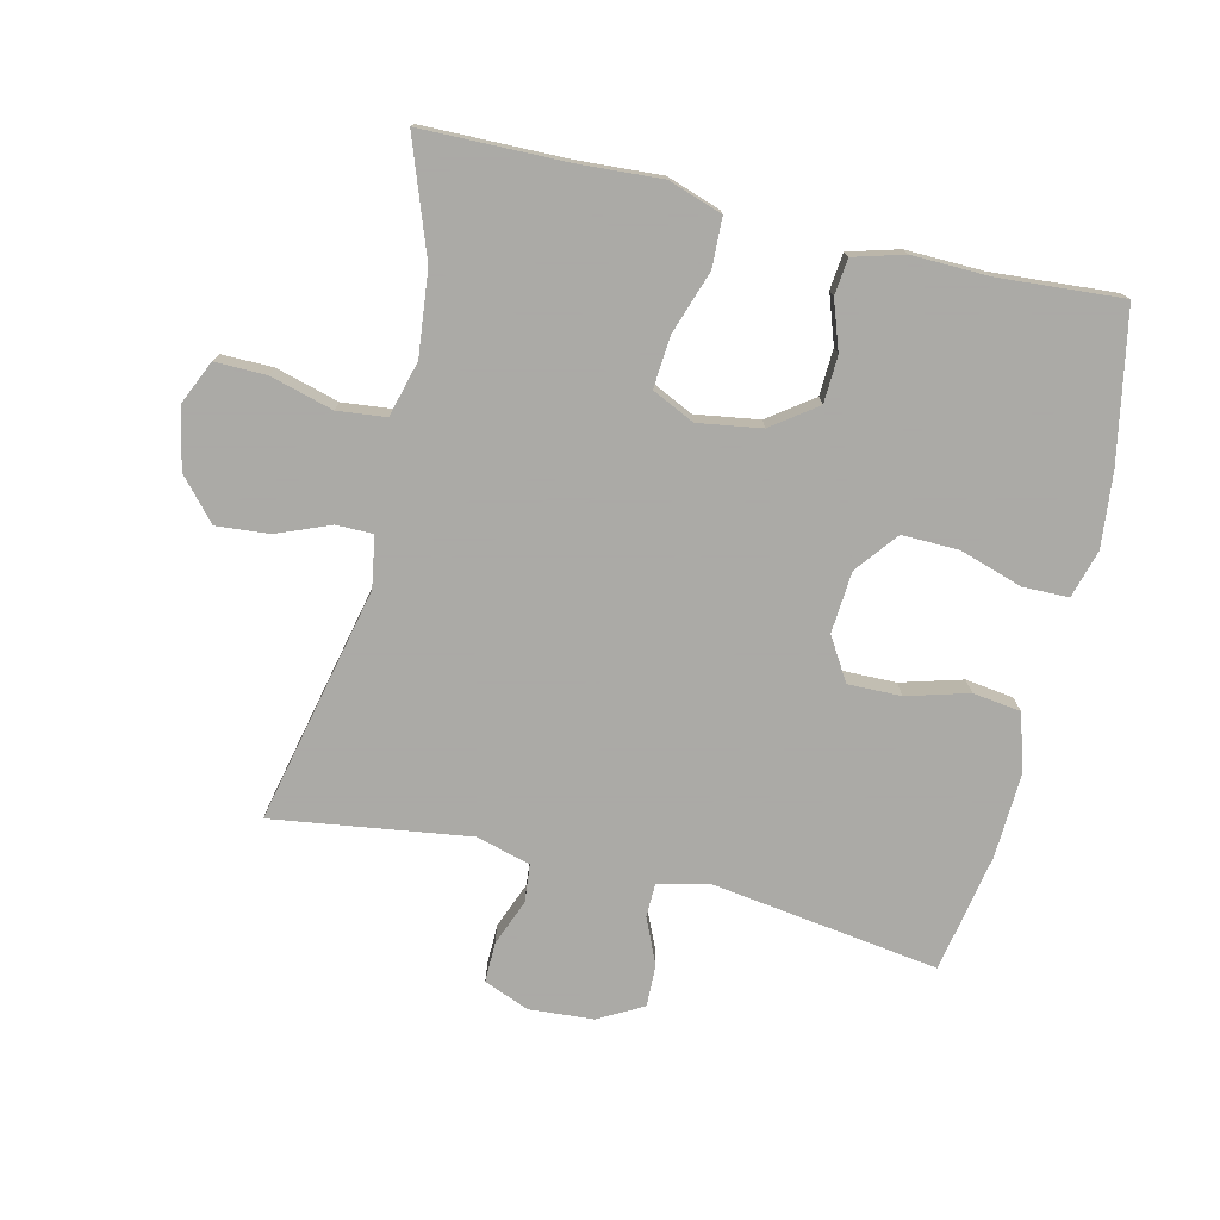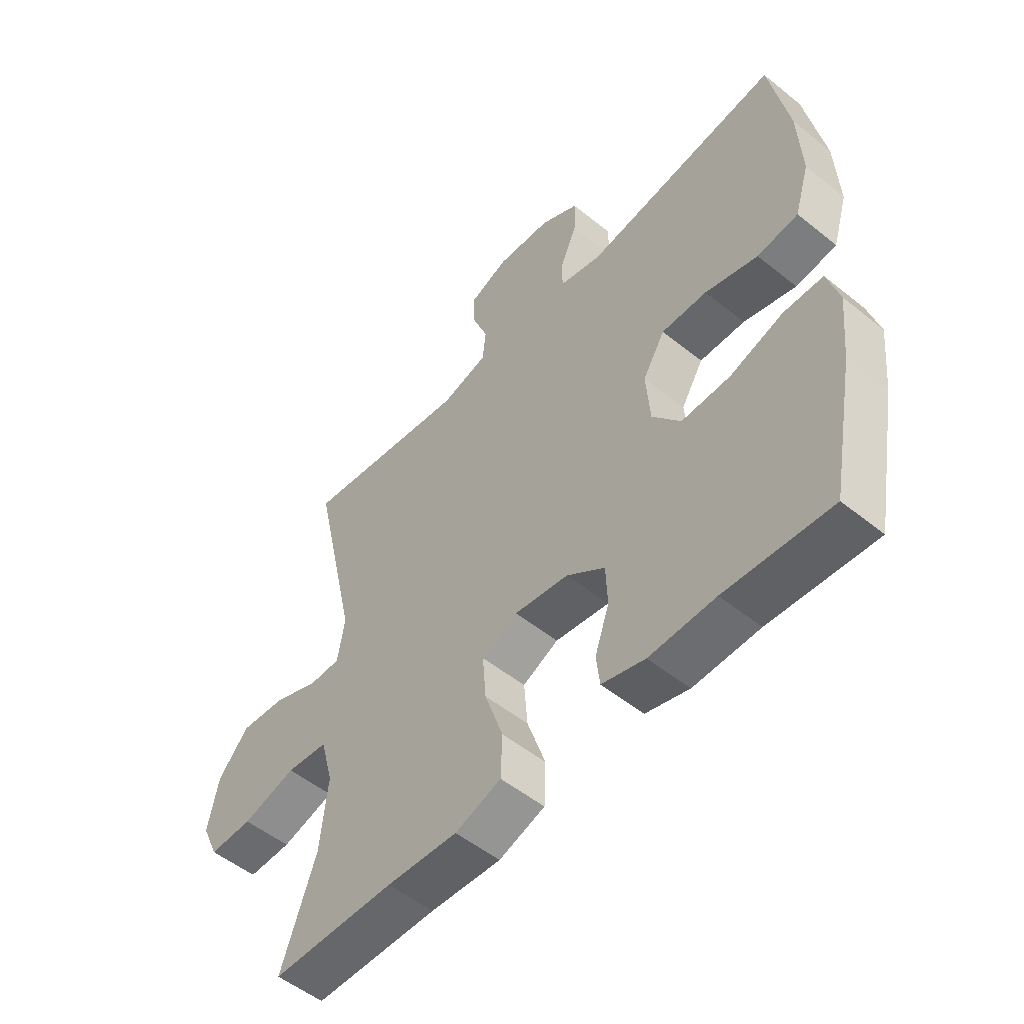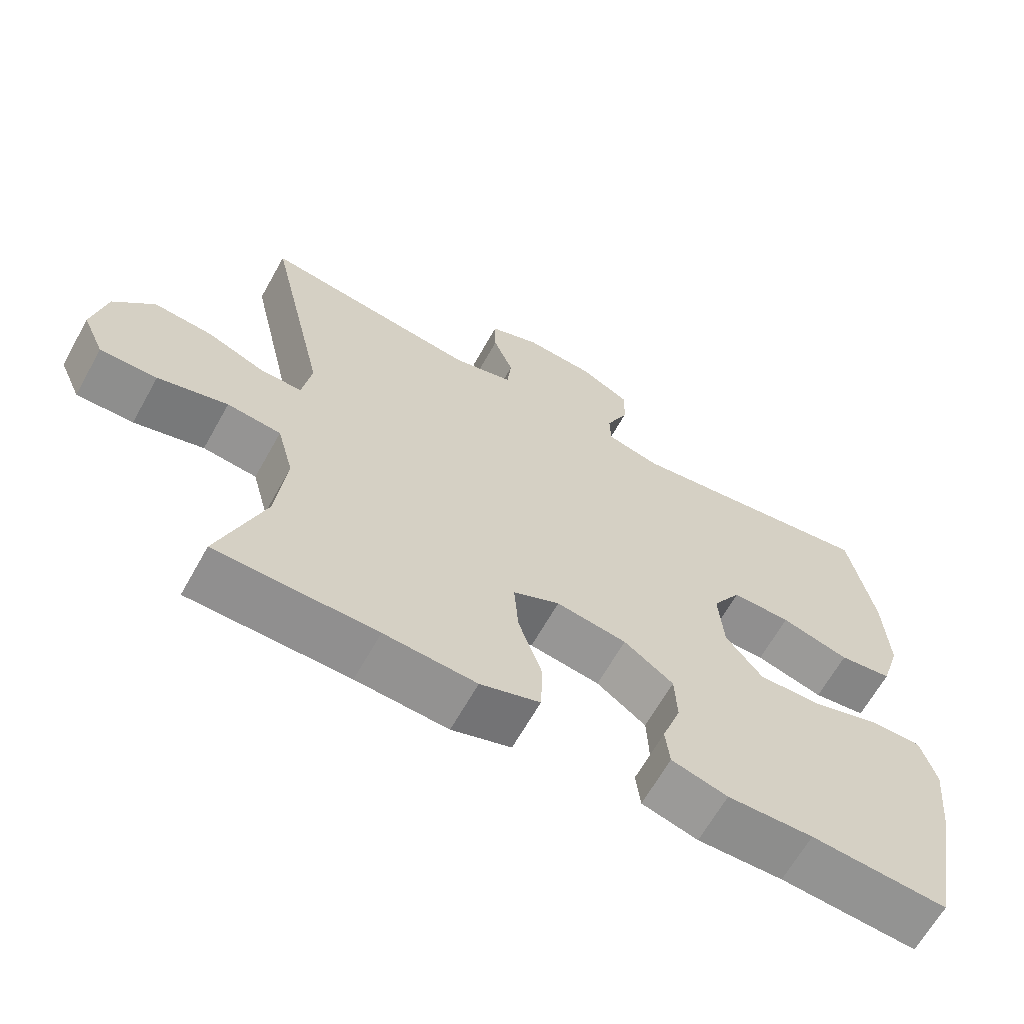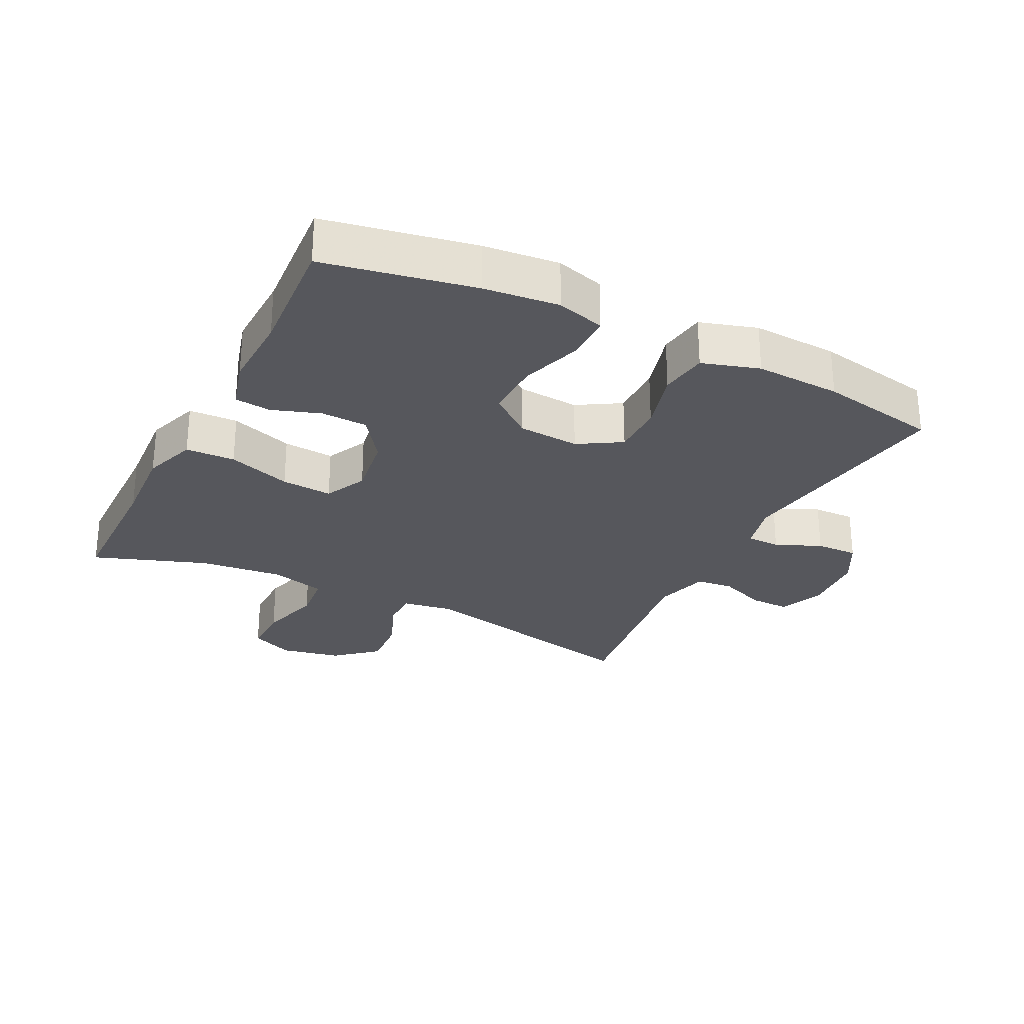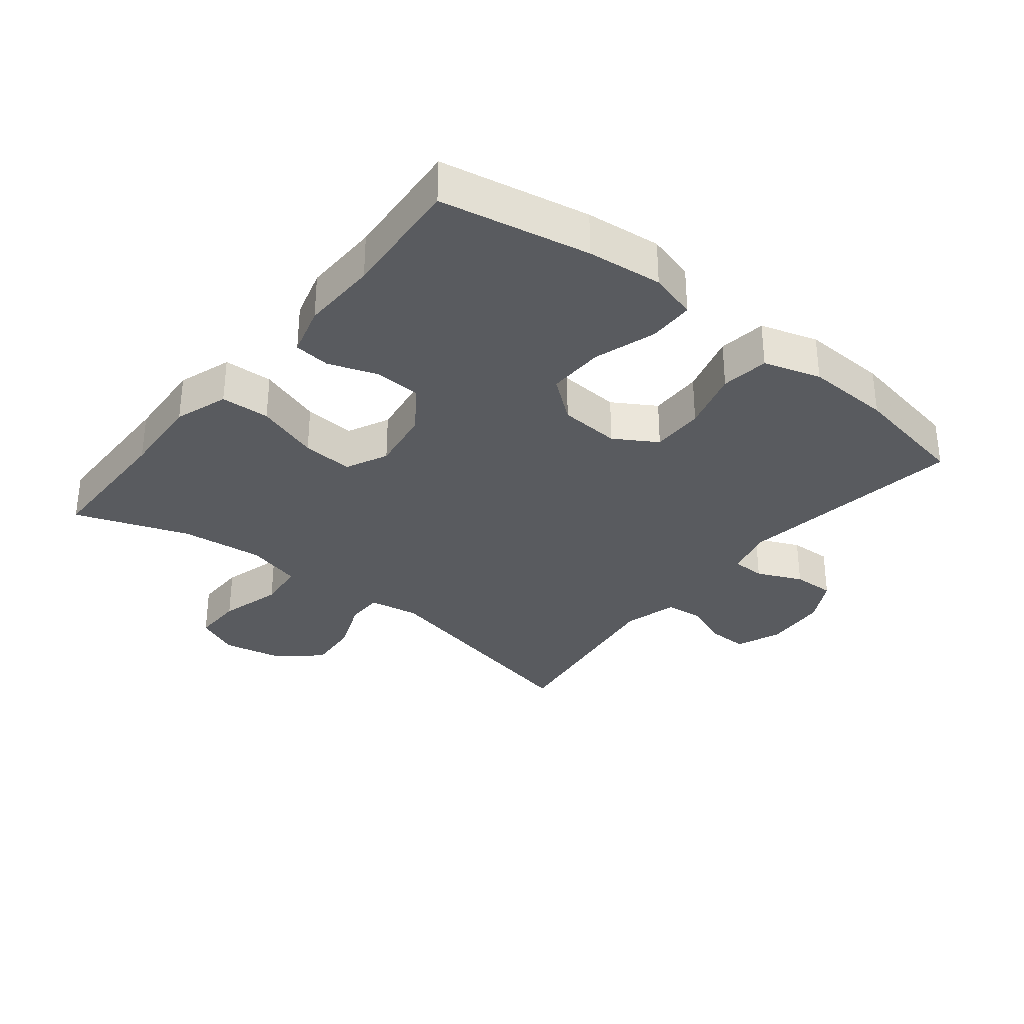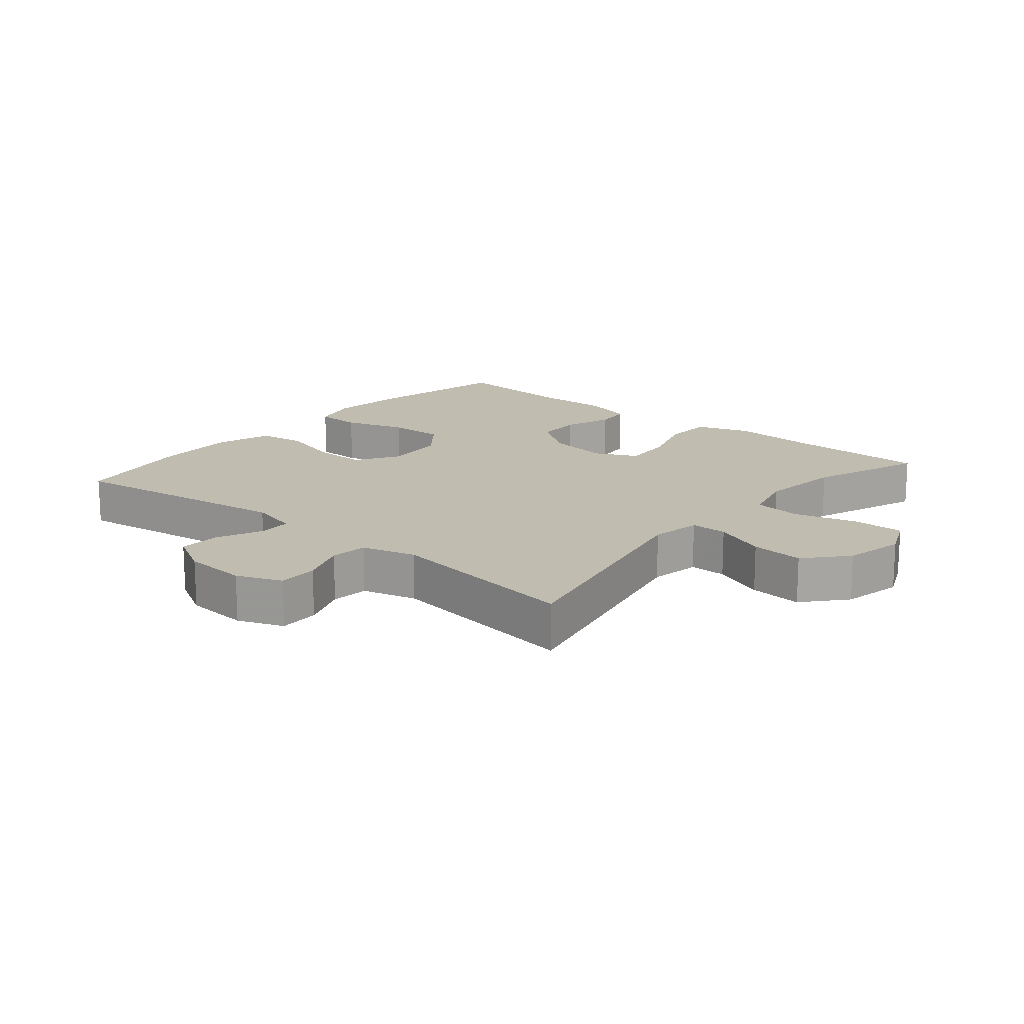
<metadata>
{"format":"obj","ext":"obj","renderer":"f3d","projection":"perspective","resolution":1024,"background":"white","views":[{"elev":-75.7,"azim":166.7,"up":"+Y"},{"elev":-52.8,"azim":-130.8,"up":"+Z"},{"elev":-65.1,"azim":150.8,"up":"+Z"},{"elev":-27.5,"azim":-116.8,"up":"+Y"},{"elev":-32.4,"azim":-128.6,"up":"+Y"},{"elev":16.4,"azim":40.2,"up":"+Y"}]}
</metadata>
<code>
v -0.5 0.07 0.5
v -0.146 0.07 0.449
v -0.07 0.07 0.468
v -0.069 0.07 0.52
v -0.1 0.07 0.59
v -0.102 0.07 0.655
v -0.033 0.07 0.693
v 0.066 0.07 0.7
v 0.136 0.07 0.672
v 0.135 0.07 0.61
v 0.107 0.07 0.538
v 0.113 0.07 0.48
v 0.197 0.07 0.457
v 0.5 0.07 0.5
v 0.418 0.07 0.134
v 0.431 0.07 0.055
v 0.488 0.07 0.055
v 0.57 0.07 0.088
v 0.652 0.07 0.095
v 0.708 0.07 0.031
v 0.727 0.07 -0.063
v 0.697 0.07 -0.13
v 0.618 0.07 -0.129
v 0.521 0.07 -0.102
v 0.446 0.07 -0.11
v 0.423 0.07 -0.196
v 0.437 0.07 -0.325
v 0.5 0.07 -0.5
v 0.277 0.07 -0.503
v 0.149 0.07 -0.511
v 0.066 0.07 -0.483
v 0.063 0.07 -0.407
v 0.096 0.07 -0.309
v 0.102 0.07 -0.23
v 0.037 0.07 -0.199
v -0.061 0.07 -0.214
v -0.13 0.07 -0.264
v -0.133 0.07 -0.336
v -0.107 0.07 -0.411
v -0.113 0.07 -0.467
v -0.191 0.07 -0.489
v -0.31 0.07 -0.486
v -0.5 0.07 -0.5
v -0.544 0.07 -0.27
v -0.556 0.07 -0.154
v -0.535 0.07 -0.08
v -0.464 0.07 -0.079
v -0.368 0.07 -0.11
v -0.28 0.07 -0.112
v -0.229 0.07 -0.047
v -0.222 0.07 0.048
v -0.262 0.07 0.114
v -0.344 0.07 0.113
v -0.439 0.07 0.086
v -0.513 0.07 0.096
v -0.54 0.07 0.184
v -0.534 0.07 0.316
v -0.5 0 0.5
v -0.146 0 0.449
v -0.07 0 0.468
v -0.069 0 0.52
v -0.1 0 0.59
v -0.102 0 0.655
v -0.033 0 0.693
v 0.066 0 0.7
v 0.136 0 0.672
v 0.135 0 0.61
v 0.107 0 0.538
v 0.113 0 0.48
v 0.197 0 0.457
v 0.5 0 0.5
v 0.418 0 0.134
v 0.431 0 0.055
v 0.488 0 0.055
v 0.57 0 0.088
v 0.652 0 0.095
v 0.708 0 0.031
v 0.727 0 -0.063
v 0.697 0 -0.13
v 0.618 0 -0.129
v 0.521 0 -0.102
v 0.446 0 -0.11
v 0.423 0 -0.196
v 0.437 0 -0.325
v 0.5 0 -0.5
v 0.277 0 -0.503
v 0.149 0 -0.511
v 0.066 0 -0.483
v 0.063 0 -0.407
v 0.096 0 -0.309
v 0.102 0 -0.23
v 0.037 0 -0.199
v -0.061 0 -0.214
v -0.13 0 -0.264
v -0.133 0 -0.336
v -0.107 0 -0.411
v -0.113 0 -0.467
v -0.191 0 -0.489
v -0.31 0 -0.486
v -0.5 0 -0.5
v -0.544 0 -0.27
v -0.556 0 -0.154
v -0.535 0 -0.08
v -0.464 0 -0.079
v -0.368 0 -0.11
v -0.28 0 -0.112
v -0.229 0 -0.047
v -0.222 0 0.048
v -0.262 0 0.114
v -0.344 0 0.113
v -0.439 0 0.086
v -0.513 0 0.096
v -0.54 0 0.184
v -0.534 0 0.316
f 57 1 2
f 56 57 2
f 55 56 2
f 54 55 2
f 53 54 2
f 52 53 2 3
f 51 52 3
f 50 51 3
f 46 47 48
f 45 46 48
f 44 45 48
f 43 44 48
f 42 43 48
f 42 48 49
f 41 42 49
f 40 41 49
f 39 40 49
f 38 39 49
f 37 38 49 50
f 31 32 33
f 30 31 33
f 29 30 33
f 29 33 34
f 28 29 34
f 27 28 34
f 26 27 34 35
f 22 23 24
f 21 22 24
f 20 21 24
f 19 20 24
f 18 19 24
f 17 18 24
f 16 17 24 25
f 25 26 35
f 16 25 35
f 15 16 35
f 9 10 11
f 8 9 11
f 7 8 11
f 6 7 11
f 5 6 11
f 4 5 11
f 3 4 11 12
f 3 12 13
f 50 3 13
f 37 50 13
f 36 37 13
f 15 35 36
f 14 15 36
f 13 14 36
f 59 58 114
f 59 114 113
f 59 113 112
f 59 112 111
f 59 111 110
f 60 59 110 109
f 60 109 108
f 60 108 107
f 105 104 103
f 105 103 102
f 105 102 101
f 105 101 100
f 105 100 99
f 106 105 99
f 106 99 98
f 106 98 97
f 106 97 96
f 106 96 95
f 107 106 95 94
f 90 89 88
f 90 88 87
f 90 87 86
f 91 90 86
f 91 86 85
f 91 85 84
f 92 91 84 83
f 81 80 79
f 81 79 78
f 81 78 77
f 81 77 76
f 81 76 75
f 81 75 74
f 82 81 74 73
f 92 83 82
f 92 82 73
f 92 73 72
f 68 67 66
f 68 66 65
f 68 65 64
f 68 64 63
f 68 63 62
f 68 62 61
f 69 68 61 60
f 70 69 60
f 70 60 107
f 70 107 94
f 70 94 93
f 93 92 72
f 93 72 71
f 93 71 70
f 1 58 59 2
f 2 59 60 3
f 3 60 61 4
f 4 61 62 5
f 5 62 63 6
f 6 63 64 7
f 7 64 65 8
f 8 65 66 9
f 9 66 67 10
f 10 67 68 11
f 11 68 69 12
f 12 69 70 13
f 13 70 71 14
f 14 71 72 15
f 15 72 73 16
f 16 73 74 17
f 17 74 75 18
f 18 75 76 19
f 19 76 77 20
f 20 77 78 21
f 21 78 79 22
f 22 79 80 23
f 23 80 81 24
f 24 81 82 25
f 25 82 83 26
f 26 83 84 27
f 27 84 85 28
f 28 85 86 29
f 29 86 87 30
f 30 87 88 31
f 31 88 89 32
f 32 89 90 33
f 33 90 91 34
f 34 91 92 35
f 35 92 93 36
f 36 93 94 37
f 37 94 95 38
f 38 95 96 39
f 39 96 97 40
f 40 97 98 41
f 41 98 99 42
f 42 99 100 43
f 43 100 101 44
f 44 101 102 45
f 45 102 103 46
f 46 103 104 47
f 47 104 105 48
f 48 105 106 49
f 49 106 107 50
f 50 107 108 51
f 51 108 109 52
f 52 109 110 53
f 53 110 111 54
f 54 111 112 55
f 55 112 113 56
f 56 113 114 57
f 57 114 58 1

</code>
